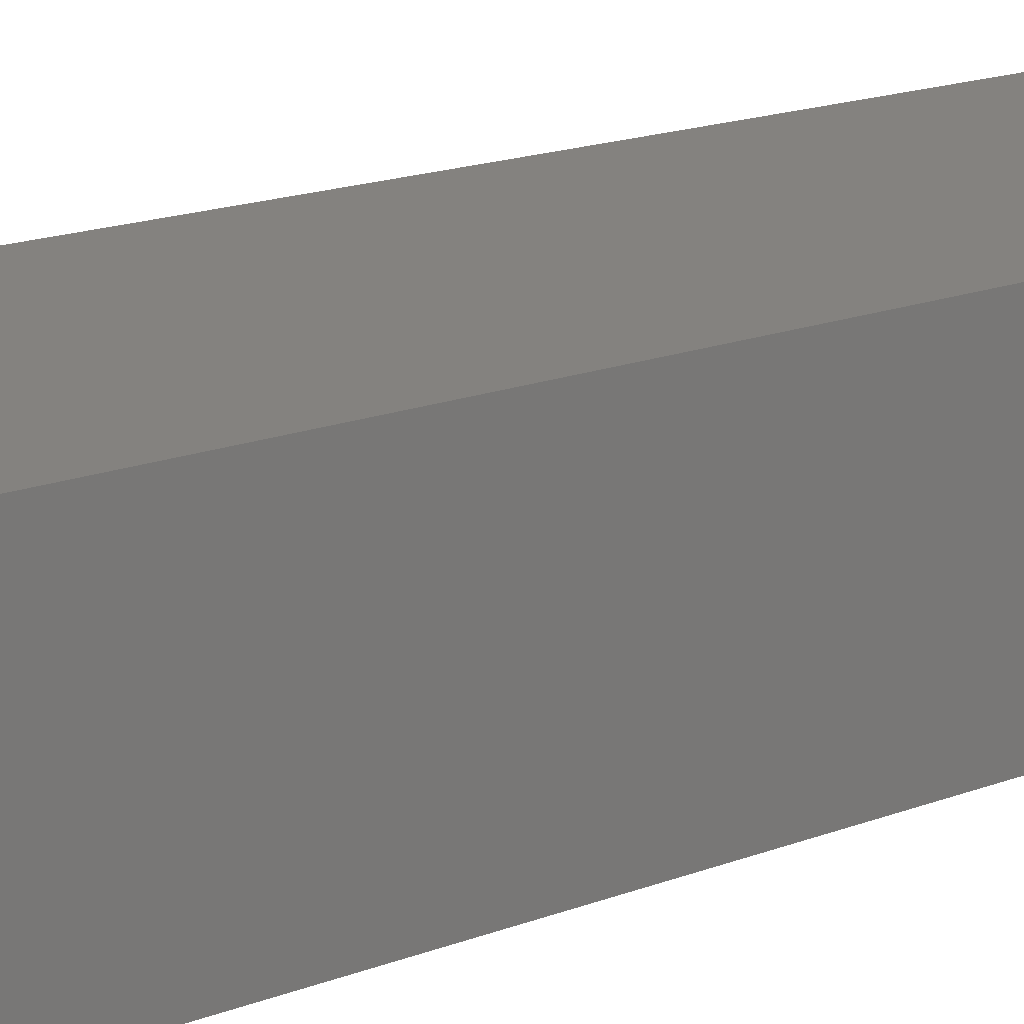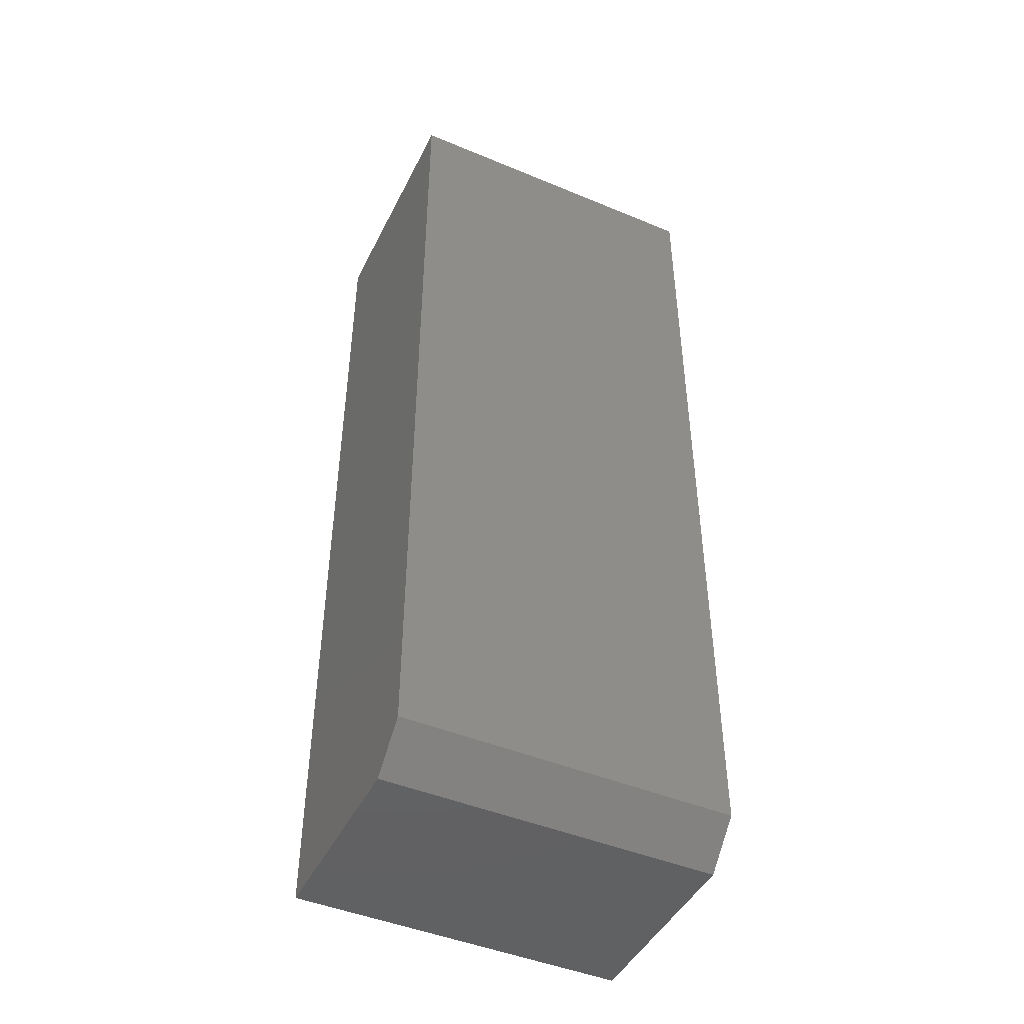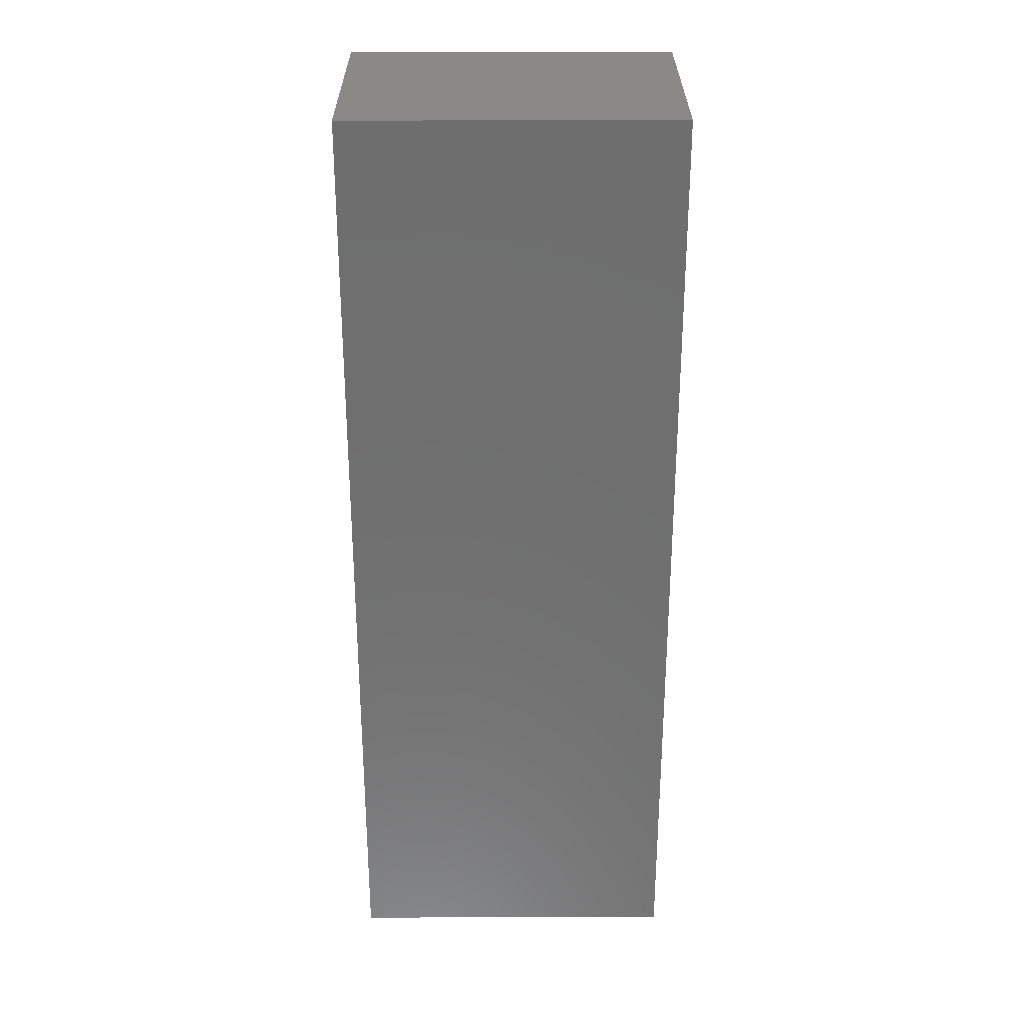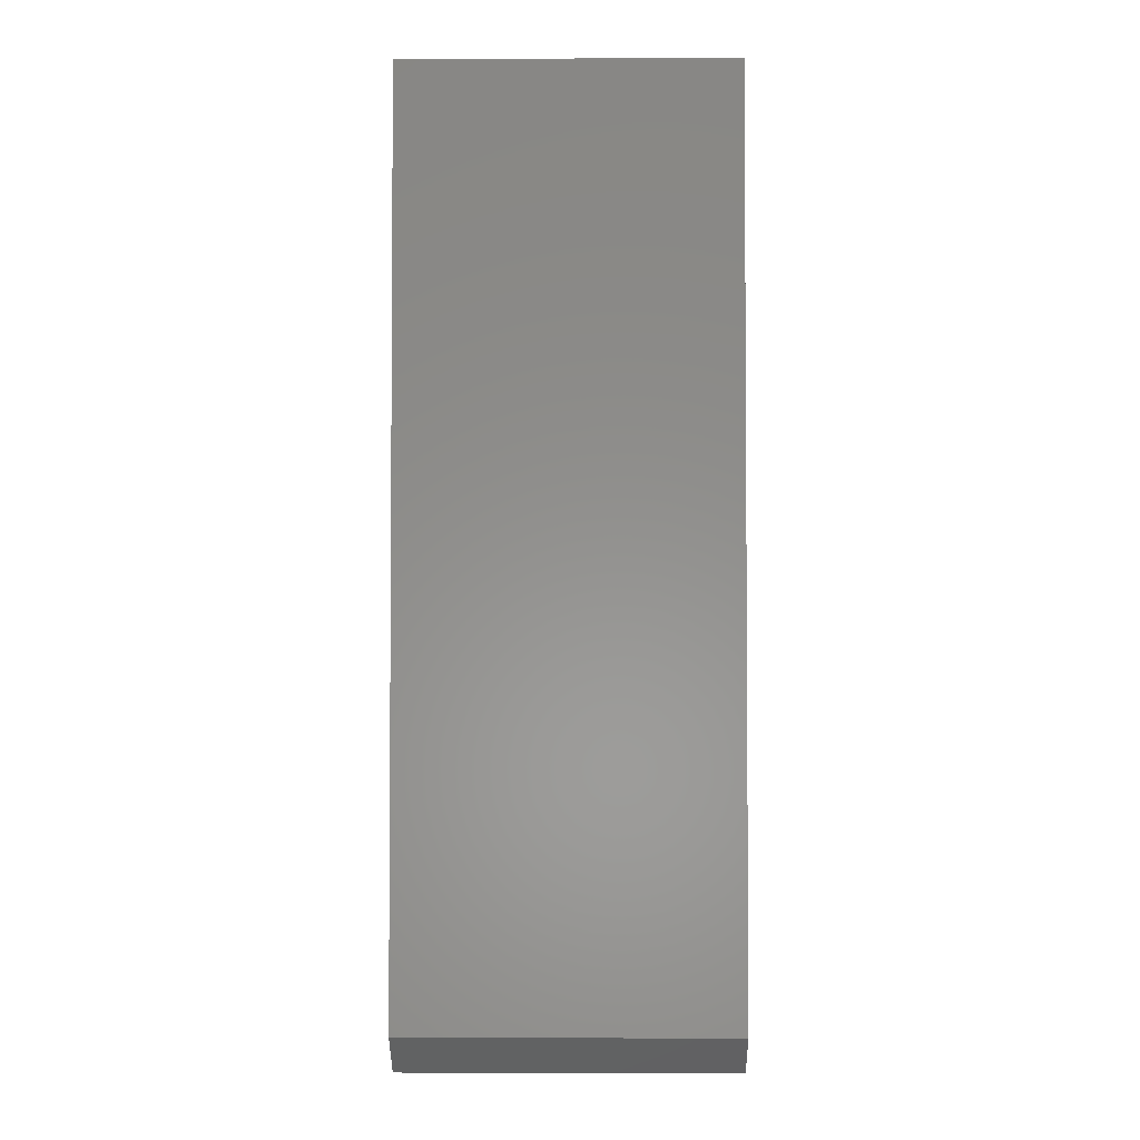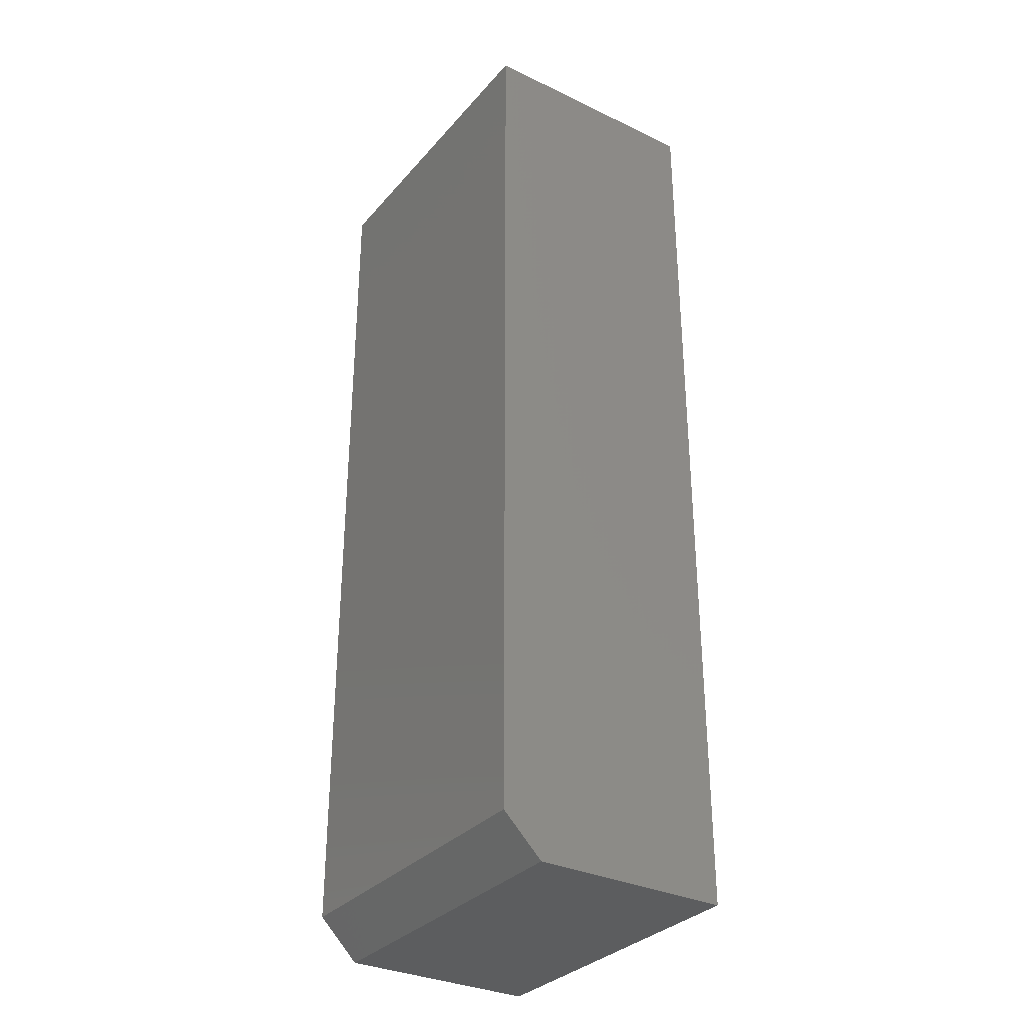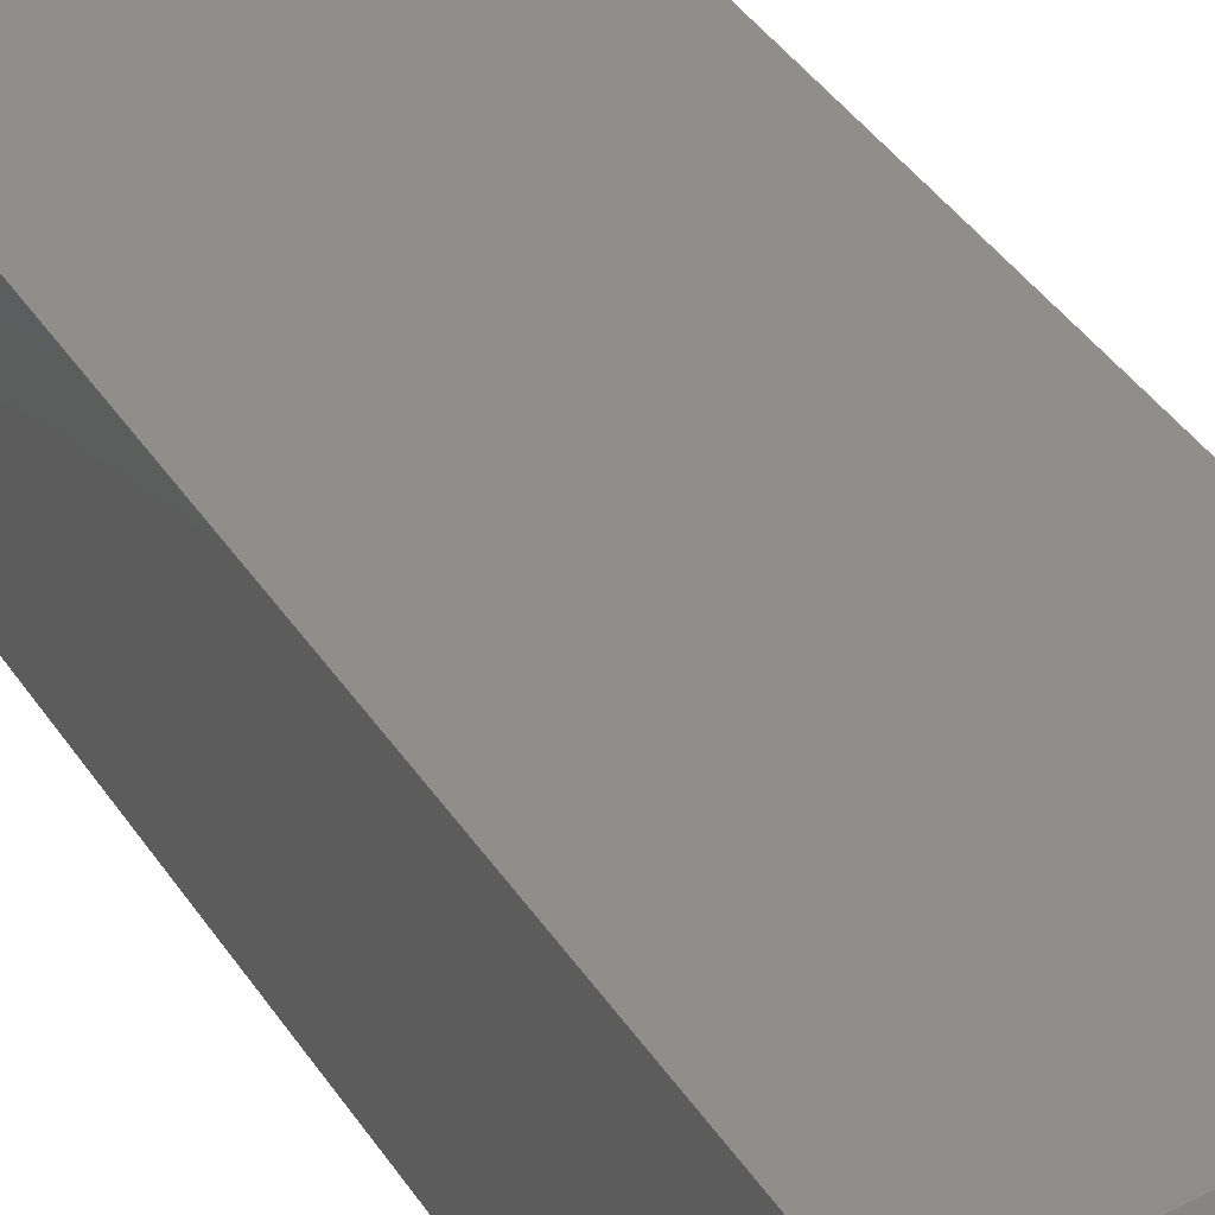
<metadata>
{"format":"stl","ext":"stl","renderer":"f3d","projection":"perspective","resolution":1024,"background":"white","views":[{"elev":17.7,"azim":53.2,"up":"+Z"},{"elev":-45.9,"azim":-25.5,"up":"+Y"},{"elev":29.0,"azim":179.8,"up":"+Y"},{"elev":-2.8,"azim":0.7,"up":"+Y"},{"elev":-32.2,"azim":56.3,"up":"+Y"},{"elev":43.5,"azim":-31.8,"up":"+Z"}]}
</metadata>
<code>
# stl→obj: 10 verts, 16 faces
v -0.2578 -0.6875 0.375
v 0.2632 -0.6875 0.375
v -0.2578 0.75 0.375
v 0.2632 0.75 0.375
v -0.2578 0.75 0
v -0.2578 -0.75 0
v -0.2578 -0.75 0.3125
v 0.2632 0.75 0
v 0.2632 -0.75 0
v 0.2632 -0.75 0.3125
f 1 2 3
f 3 2 4
f 3 5 1
f 1 5 6
f 1 6 7
f 8 4 9
f 9 4 2
f 9 2 10
f 7 6 10
f 10 6 9
f 1 7 2
f 2 7 10
f 6 5 9
f 9 5 8
f 4 8 3
f 3 8 5

</code>
